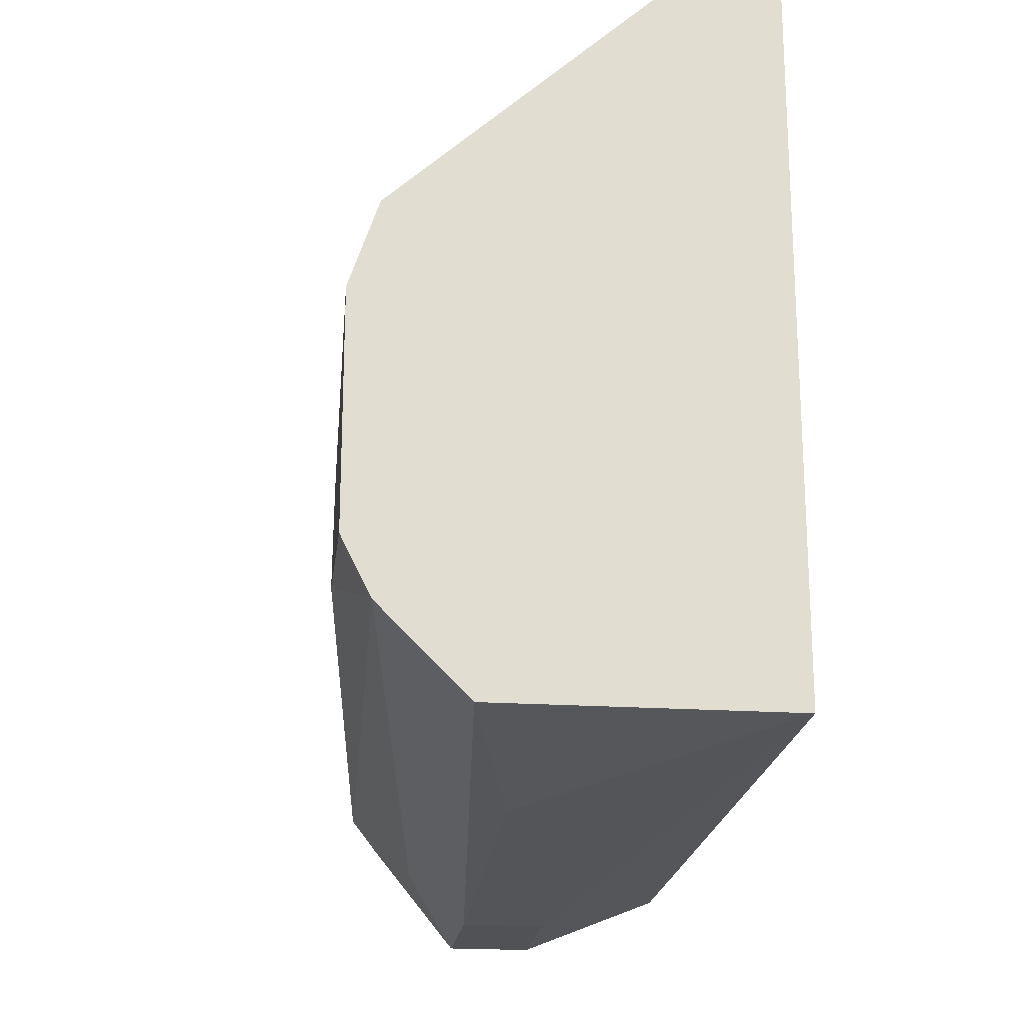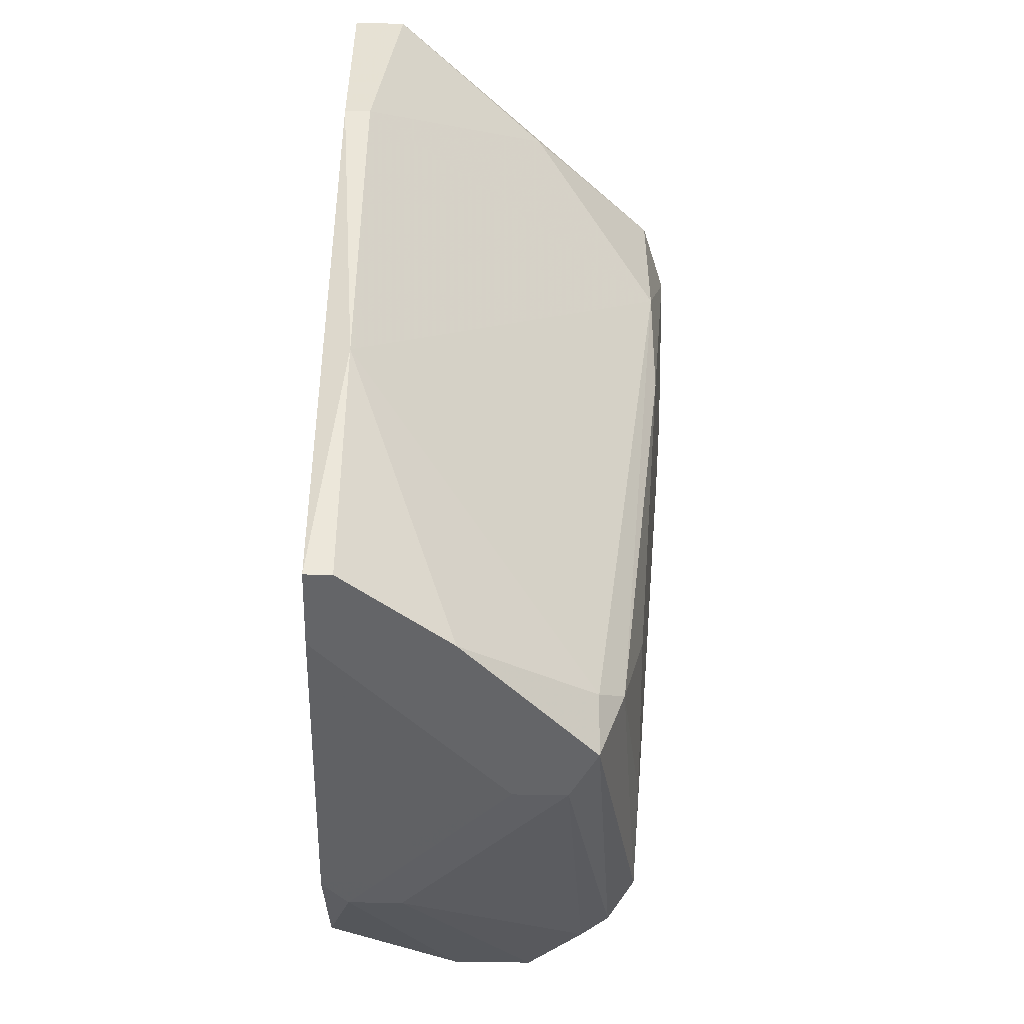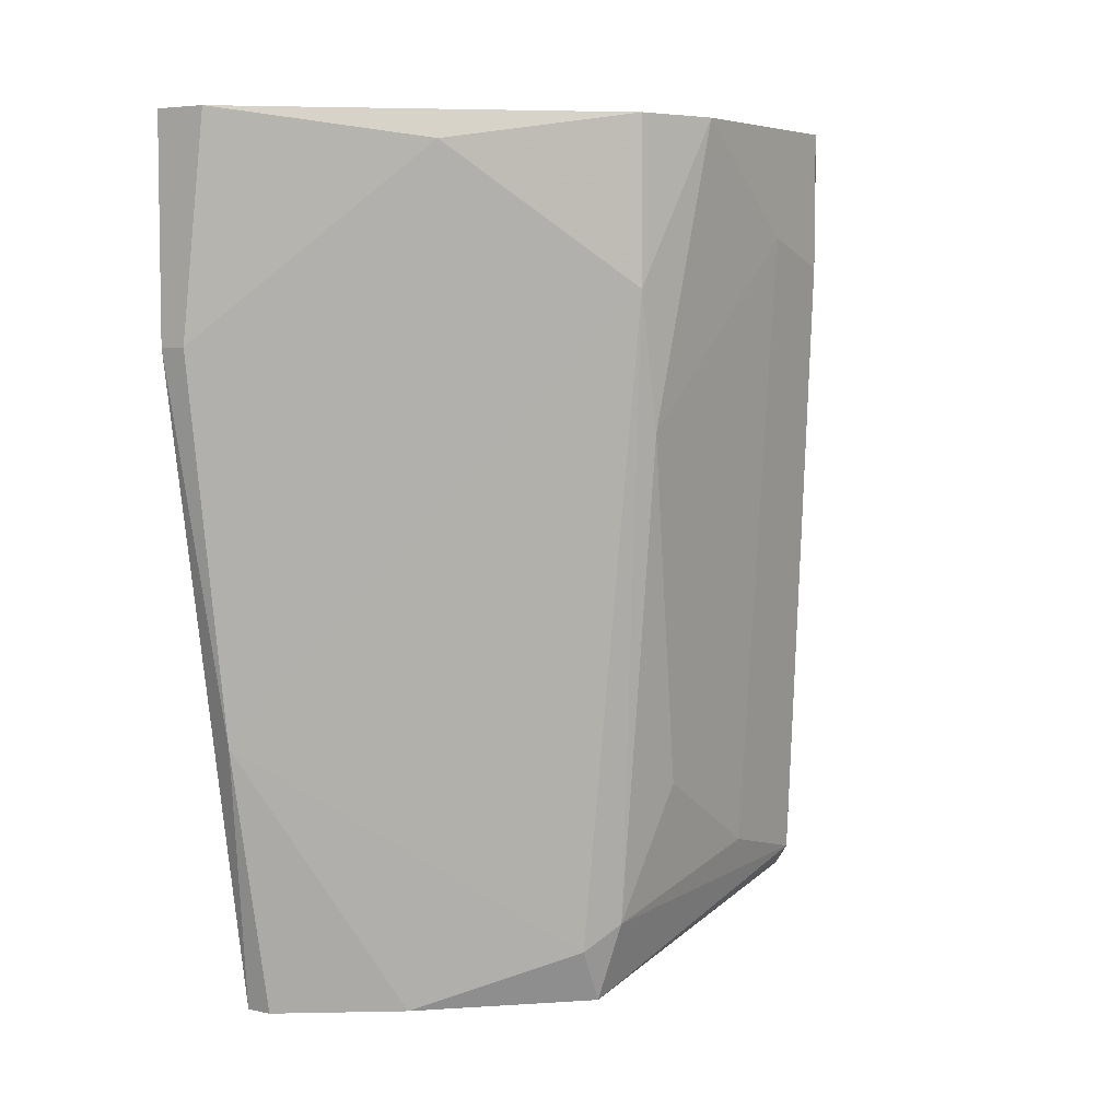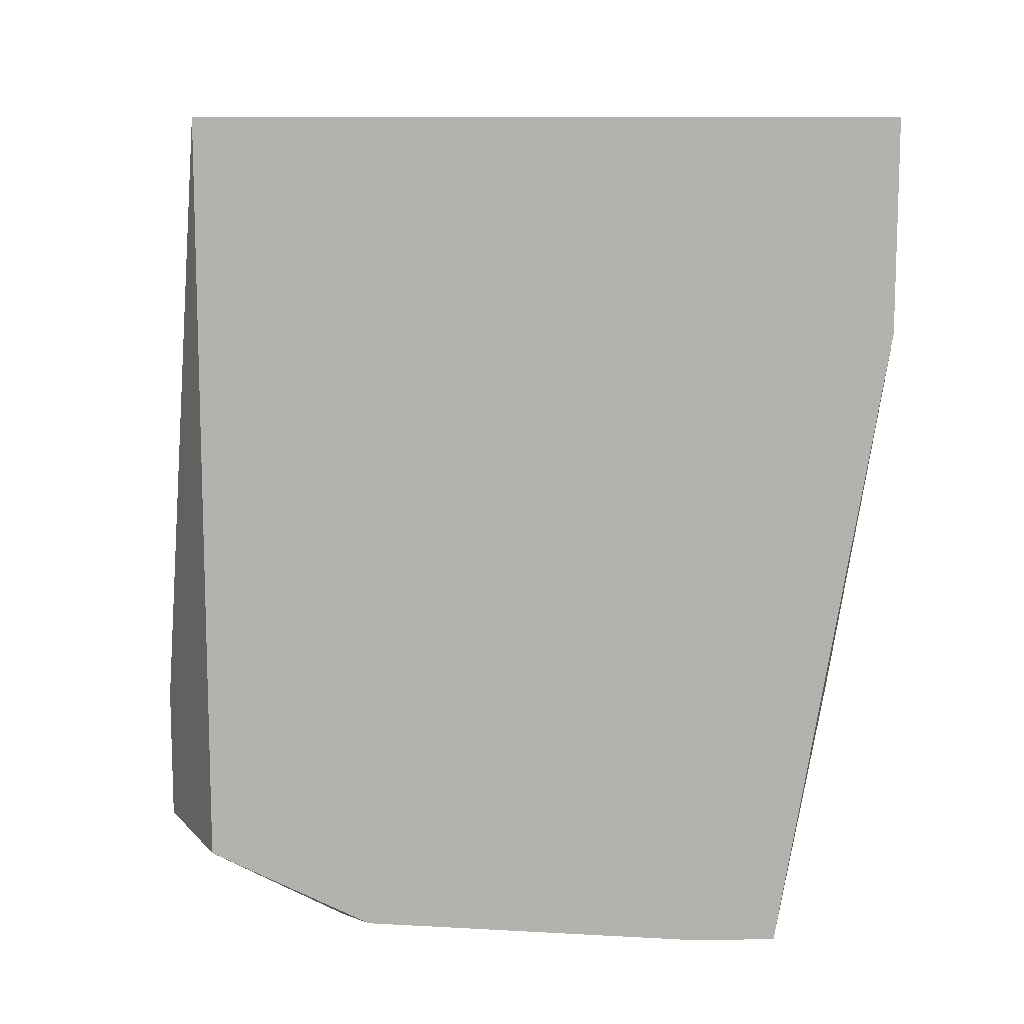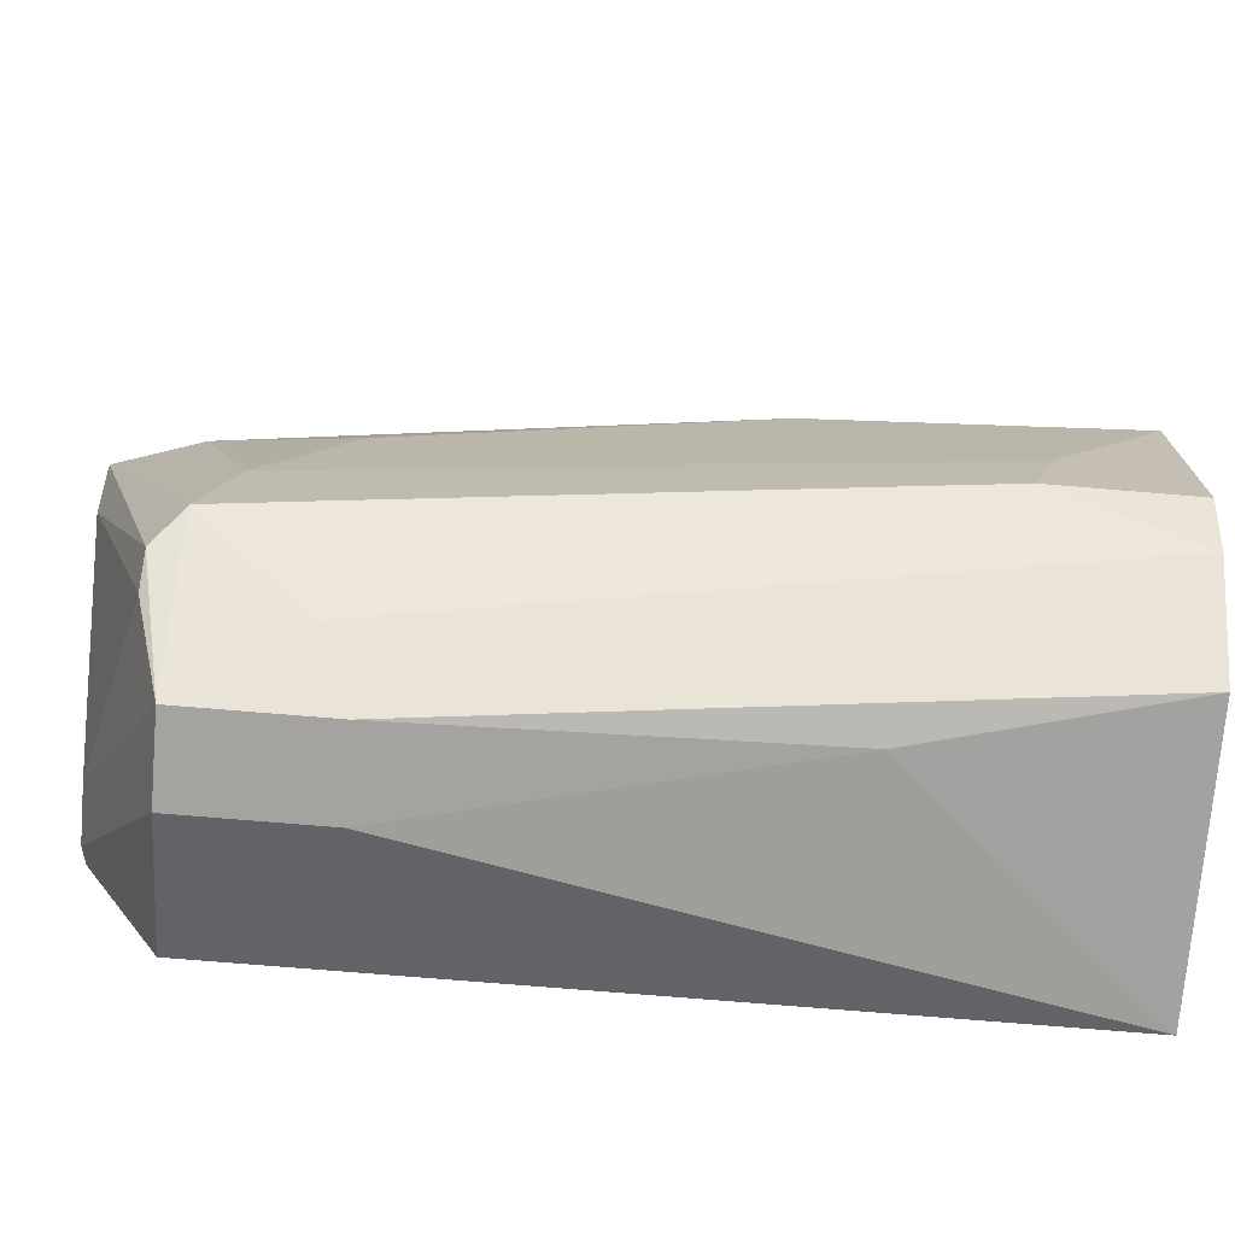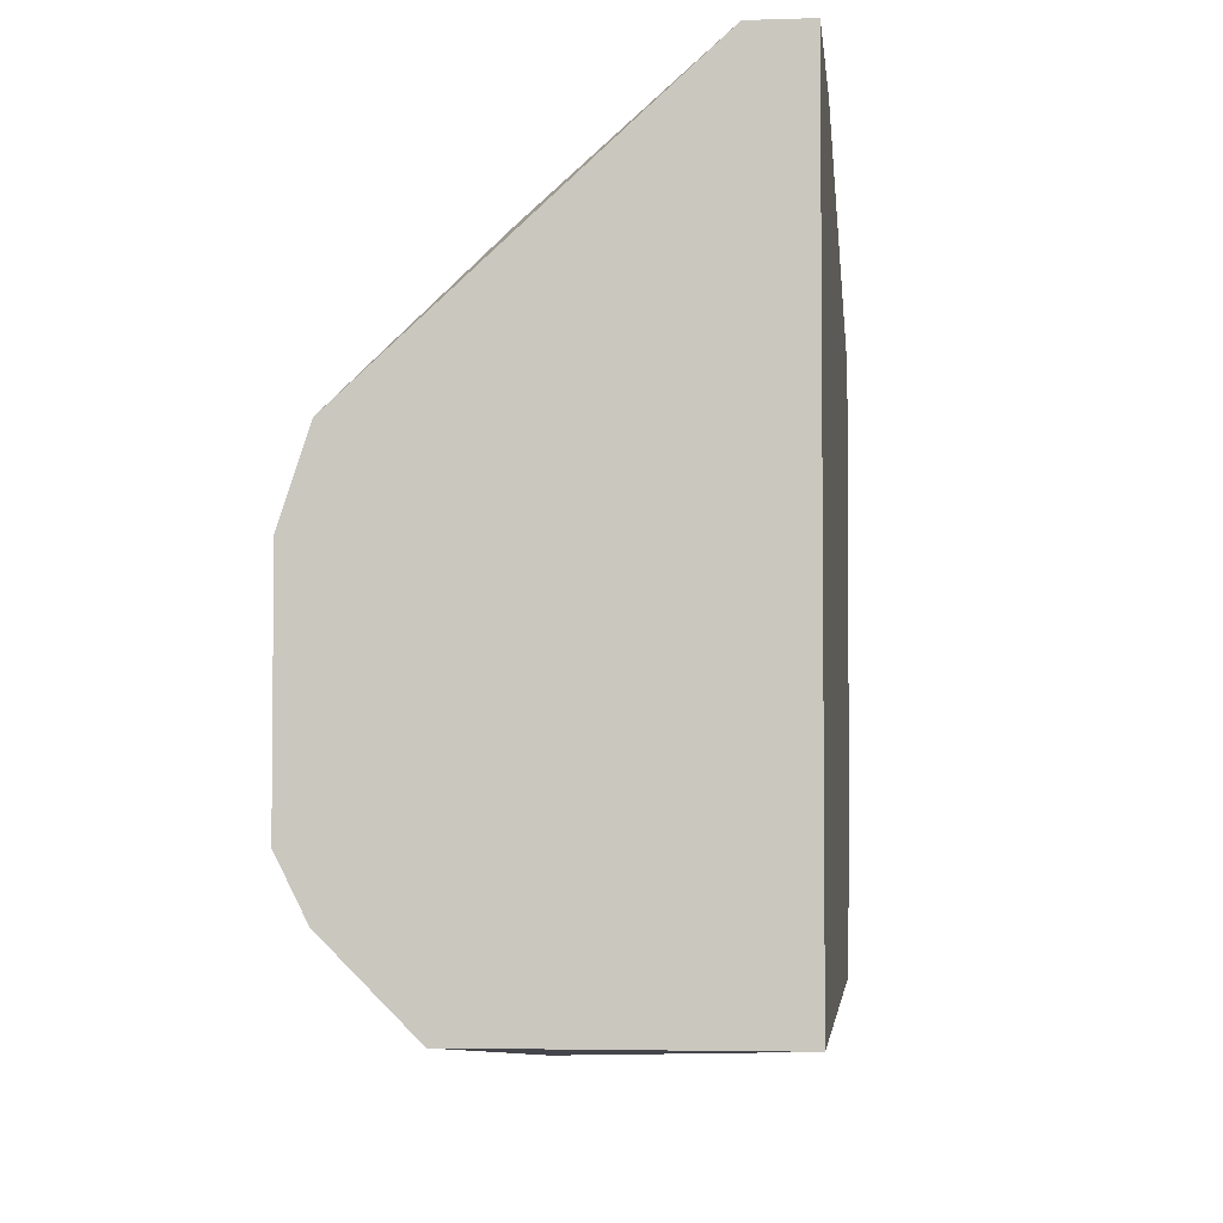
<metadata>
{"format":"obj","ext":"obj","renderer":"f3d","projection":"perspective","resolution":1024,"background":"white","views":[{"elev":-20.8,"azim":173.2,"up":"+Z"},{"elev":-51.5,"azim":-1.3,"up":"+Y"},{"elev":5.4,"azim":33.3,"up":"+Y"},{"elev":10.7,"azim":-93.1,"up":"+Y"},{"elev":-72.8,"azim":85.2,"up":"+Z"},{"elev":-3.7,"azim":-174.0,"up":"+Z"}]}
</metadata>
<code>
v 0.03462 -0.00059 0.01282
v 0.03462 -0.00059 -0.005938
v 0.03462 -0.009253 0.01282
v 0.03462 -0.01647 0.01137
v 0.03607 -0.006364 0.001278
v 0.03607 -0.00059 -0.003054
v 0.03607 -0.00059 0.008486
v 0.03607 -0.007811 -0.003054
v 0.0274 -0.002037 0.02003
v 0.0274 -0.041 -0.01316
v 0.0274 -0.03379 -0.01316
v 0.0274 -0.01358 -0.01172
v 0.03029 -0.04389 0.01137
v 0.03029 -0.03523 -0.01027
v 0.03029 -0.00059 -0.01027
v 0.03029 -0.04245 -0.008825
v 0.03029 -0.04678 0.00993
v 0.02308 -0.041 -0.01316
v 0.02308 -0.03379 -0.01316
v 0.02308 -0.04678 0.01715
v 0.03173 -0.04245 -0.007385
v 0.03173 -0.04245 0.00993
v 0.03318 -0.03956 -0.000166
v 0.03318 -0.041 -0.005938
v 0.03318 -0.03523 0.007046
v 0.02596 -0.04678 0.007046
v 0.01586 -0.04533 -0.001614
v 0.01586 -0.041 -0.01027
v 0.01586 -0.00059 0.02725
v 0.01586 -0.00059 -0.01027
v 0.01586 -0.04678 0.01715
v 0.01586 -0.04678 0.02148
v 0.01586 -0.01214 0.02725
v 0.01731 -0.03234 0.02437
v 0.01731 -0.04533 -0.003054
v 0.01731 -0.04678 0.02148
v 0.01731 -0.01214 0.02725
v 0.01875 -0.00059 0.02725
v 0.02019 -0.04533 -0.003054
v 0.02885 -0.04678 0.007046
f 31 27 26
f 29 38 15
f 28 29 30
f 29 15 30
f 29 28 32
f 15 38 1
f 15 1 2
f 8 24 2
f 28 30 19
f 22 4 3
f 32 40 20
f 2 1 7
f 1 3 7
f 3 4 7
f 38 29 37
f 34 3 37
f 24 22 17
f 20 40 17
f 30 15 12
f 19 30 12
f 22 24 23
f 24 8 23
f 1 38 9
f 3 1 9
f 38 37 9
f 37 3 9
f 35 28 18
f 10 35 18
f 28 19 18
f 19 10 18
f 22 3 13
f 3 34 13
f 34 20 13
f 17 22 13
f 20 17 13
f 32 28 27
f 28 35 27
f 29 32 33
f 32 34 33
f 37 29 33
f 34 37 33
f 8 2 6
f 7 8 6
f 2 7 6
f 10 15 14
f 24 10 14
f 15 2 14
f 2 24 14
f 34 32 36
f 20 34 36
f 32 20 36
f 40 32 31
f 32 27 31
f 15 10 11
f 10 19 11
f 12 15 11
f 19 12 11
f 4 22 25
f 22 23 25
f 23 4 25
f 40 35 39
f 35 10 39
f 16 40 39
f 10 16 39
f 8 7 5
f 7 4 5
f 23 8 5
f 4 23 5
f 10 24 21
f 40 16 21
f 16 10 21
f 24 17 21
f 17 40 21
f 35 40 26
f 27 35 26
f 40 31 26

</code>
